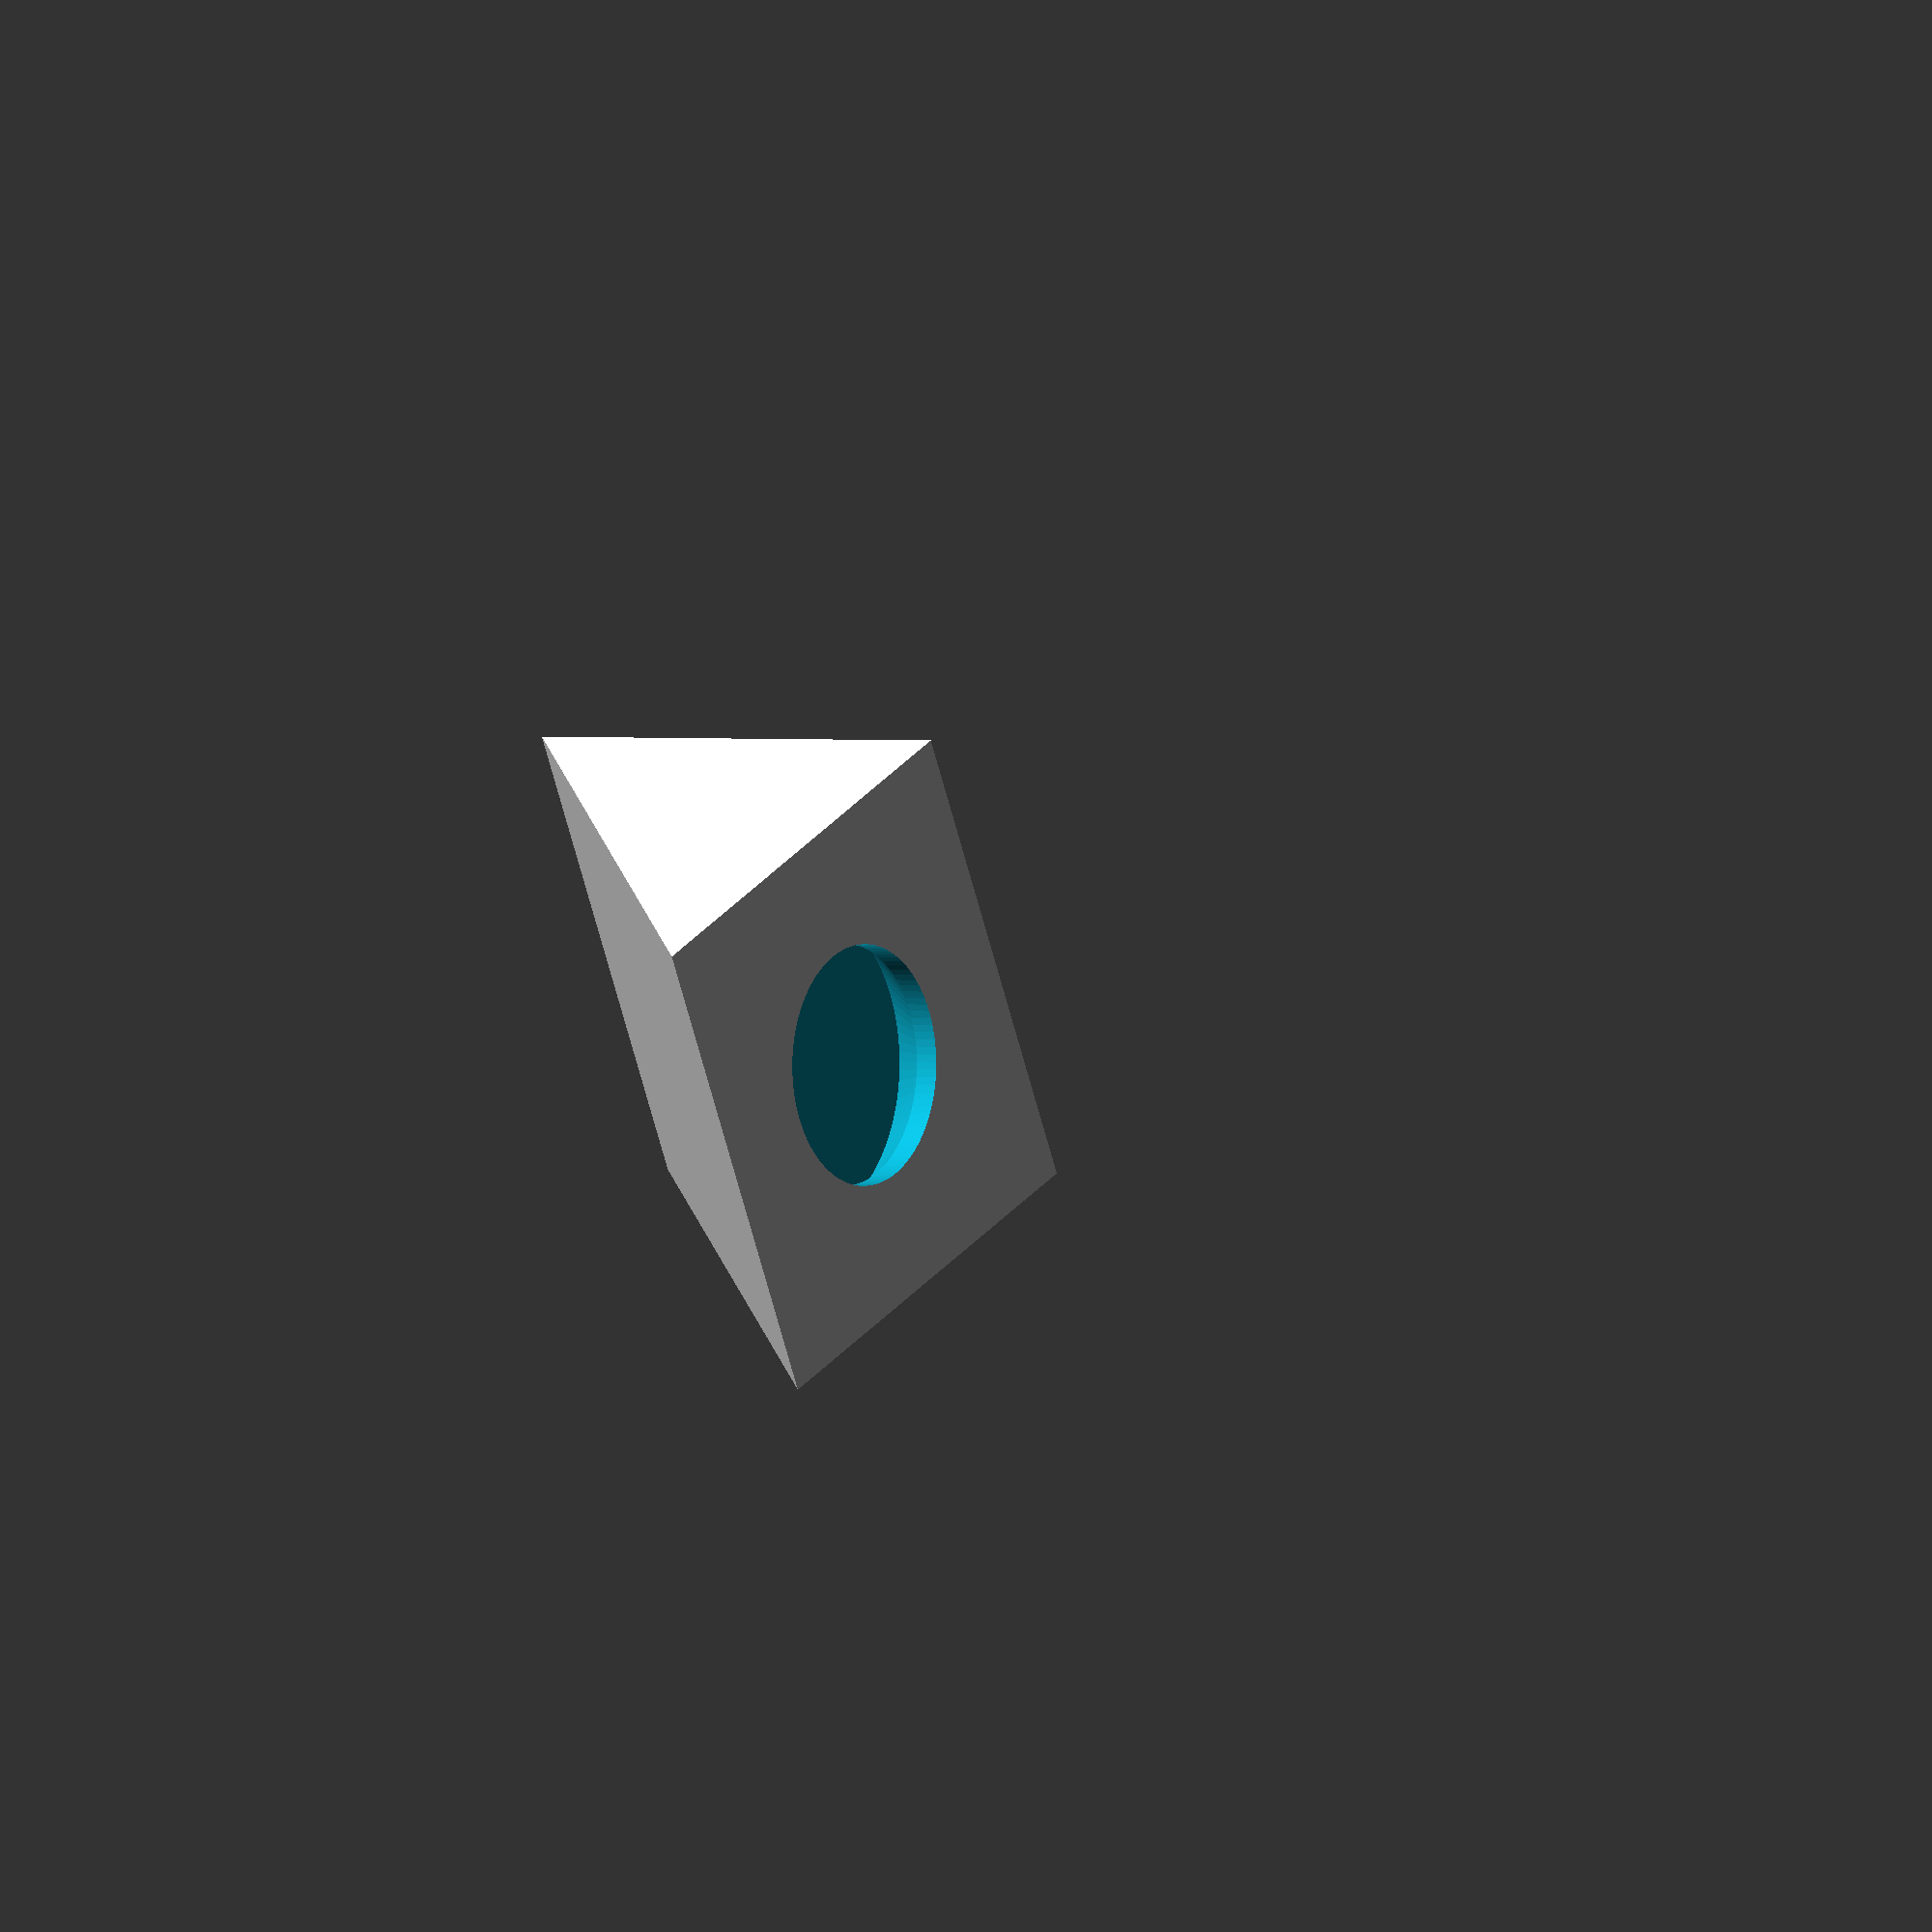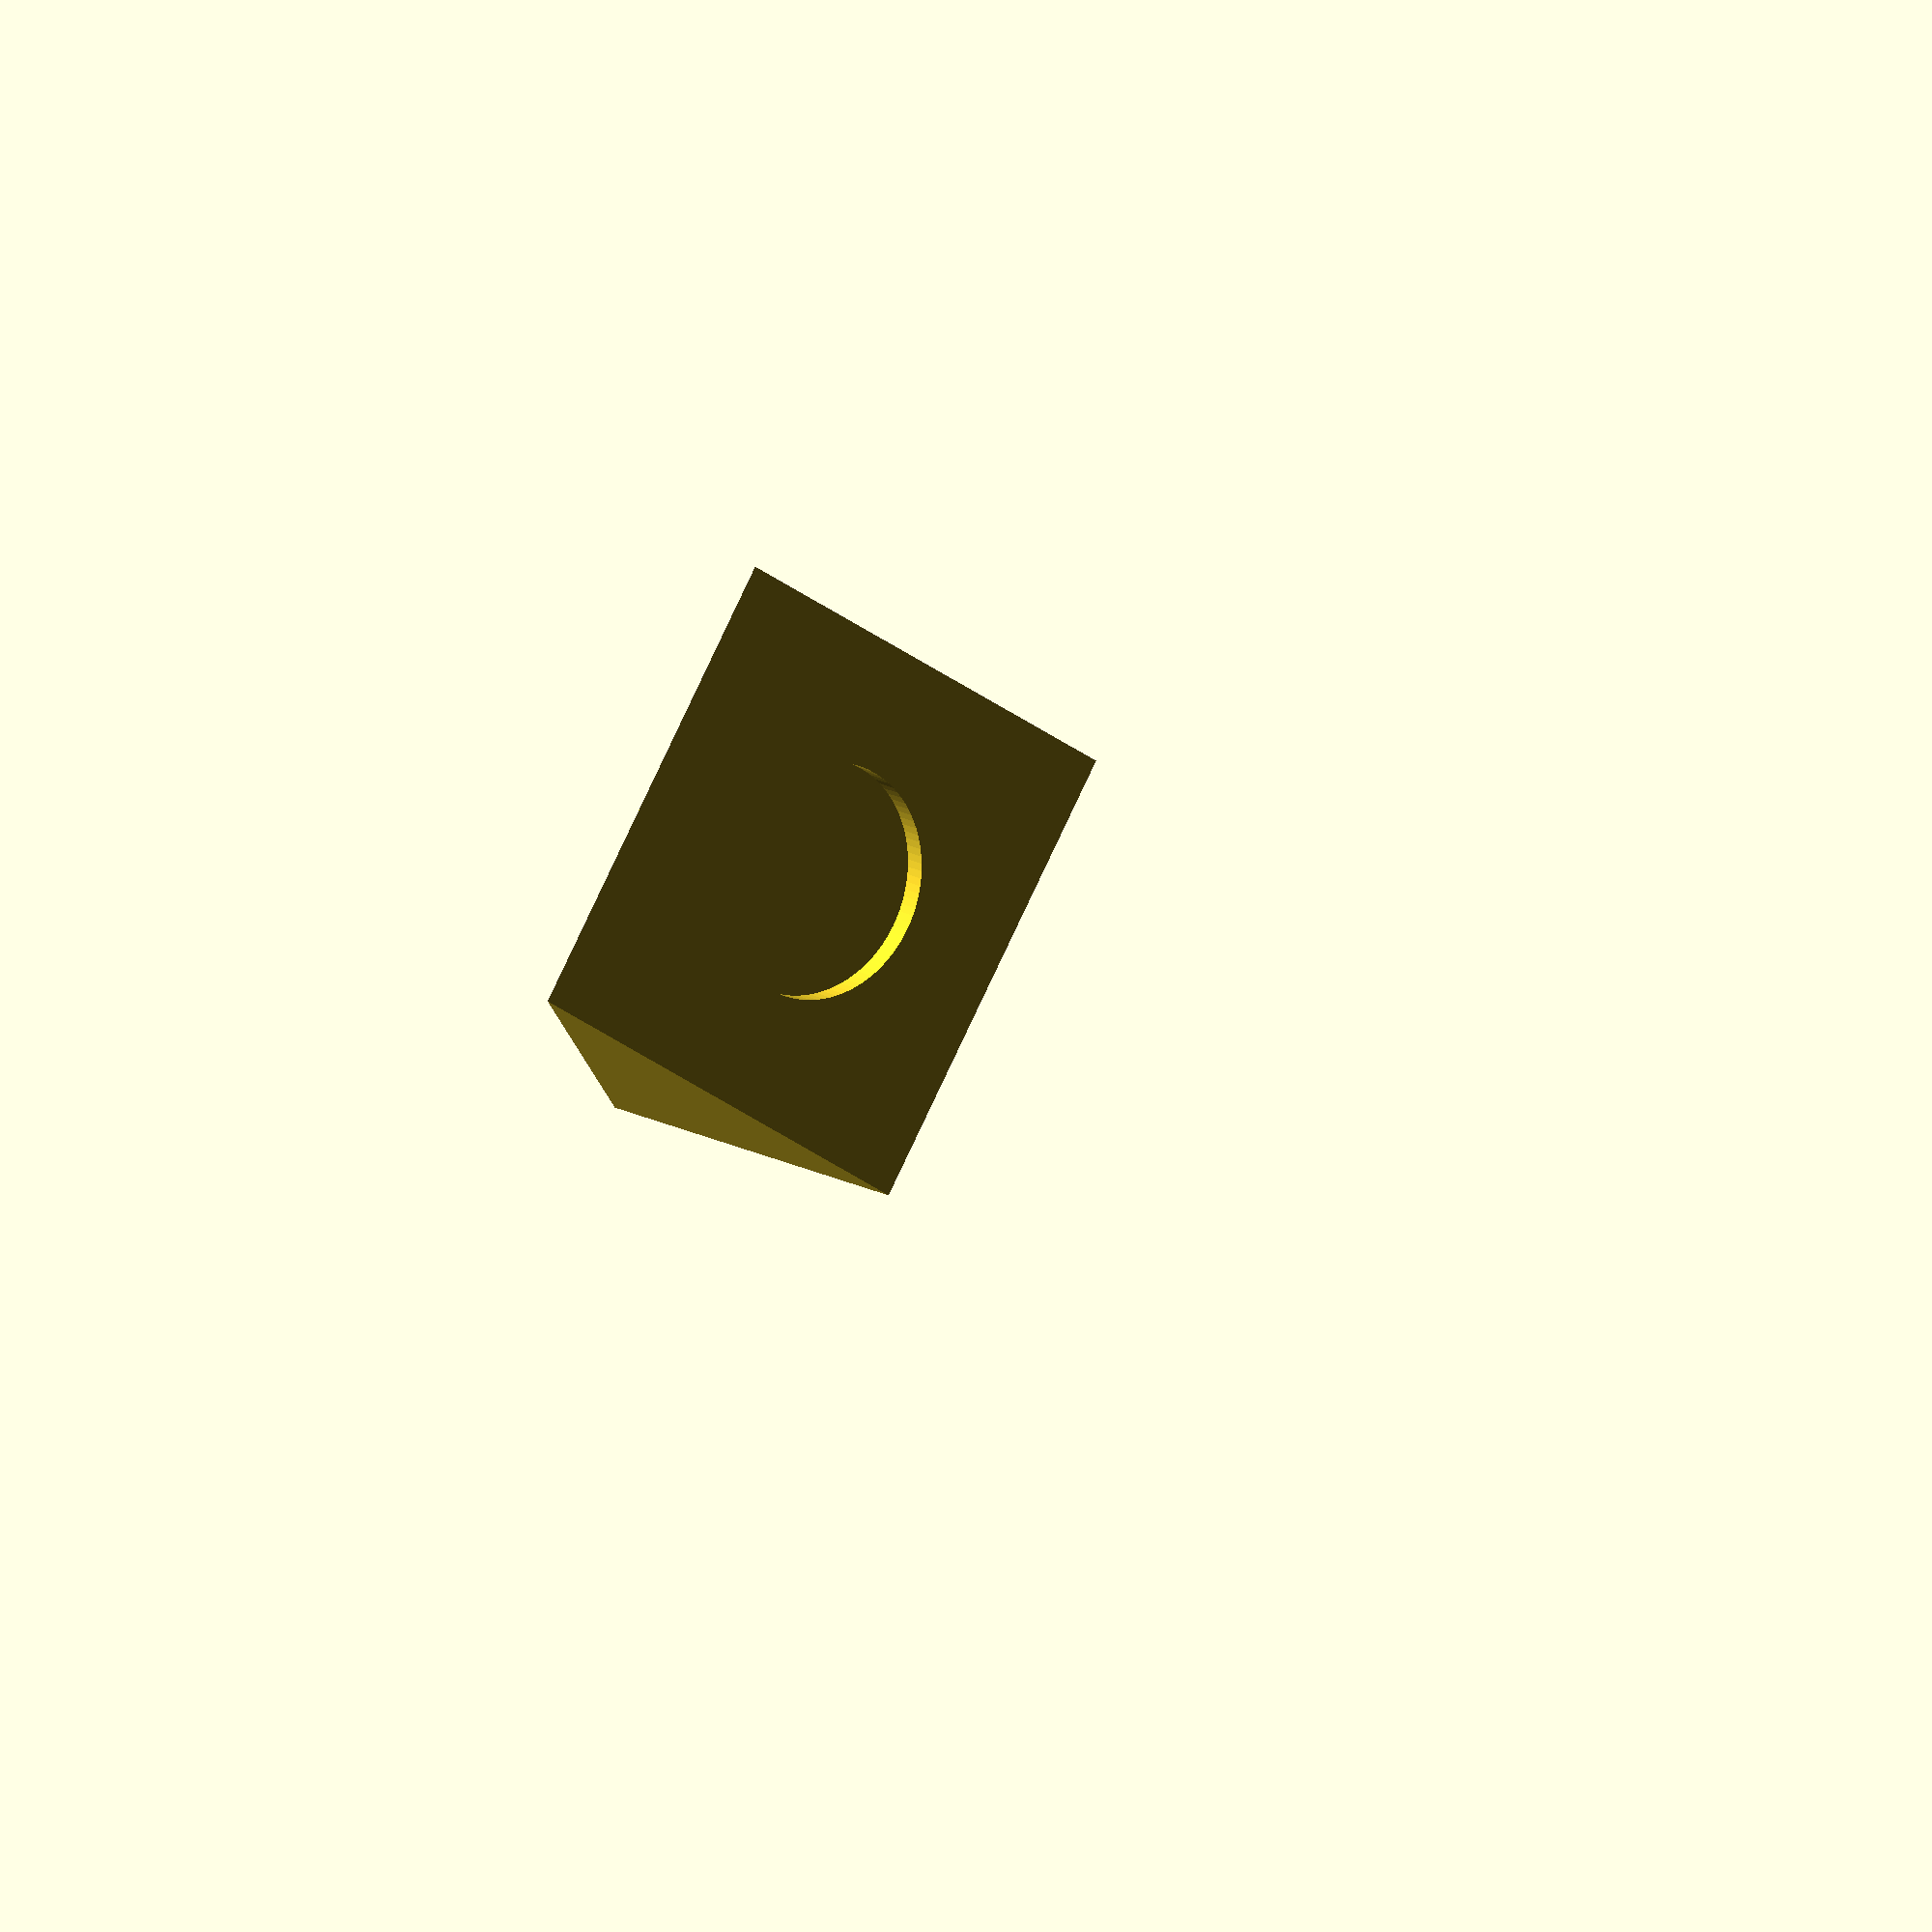
<openscad>
size = 20;

$fn = 100;


h = 5;
r1 = 5.2;
r2 = 3.2;

module pyramid(size){
    intersection() {
        translate([0,0, size])
            cube([size*2, size*2, size*2], center=true);
        rotate([45, 0, 0])
            cube([size, size, size], center=true);
    }
}

module snake_figure(){
    difference()
    {
        pyramid(size);
        rotate([45,0,0])
        translate([0,0,18]) {
            cylinder(r=5, h=size, center=true);
            translate([0,0, -10])
                cylinder(r1=6.5, r2=5, h=2, center=true);
        }
        rotate([-45,0,0])
        translate([0,0,18]) {
            cylinder(r=5, h=size, center=true);
            translate([0,0, -10])
                cylinder(r1=6.5, r2=5, h=2, center=true);
        }
    }
}

snake_figure();



</openscad>
<views>
elev=285.5 azim=323.9 roll=251.2 proj=o view=wireframe
elev=110.6 azim=347.1 roll=243.9 proj=o view=solid
</views>
